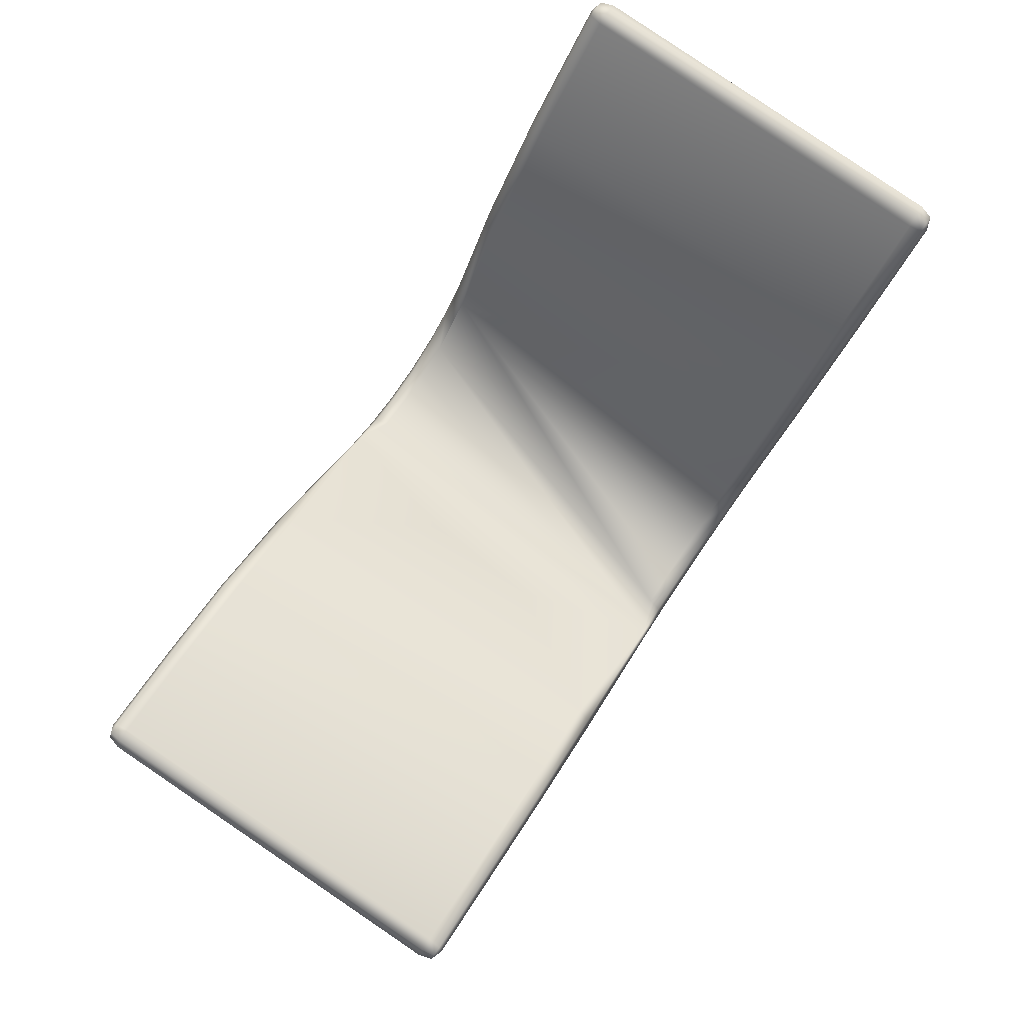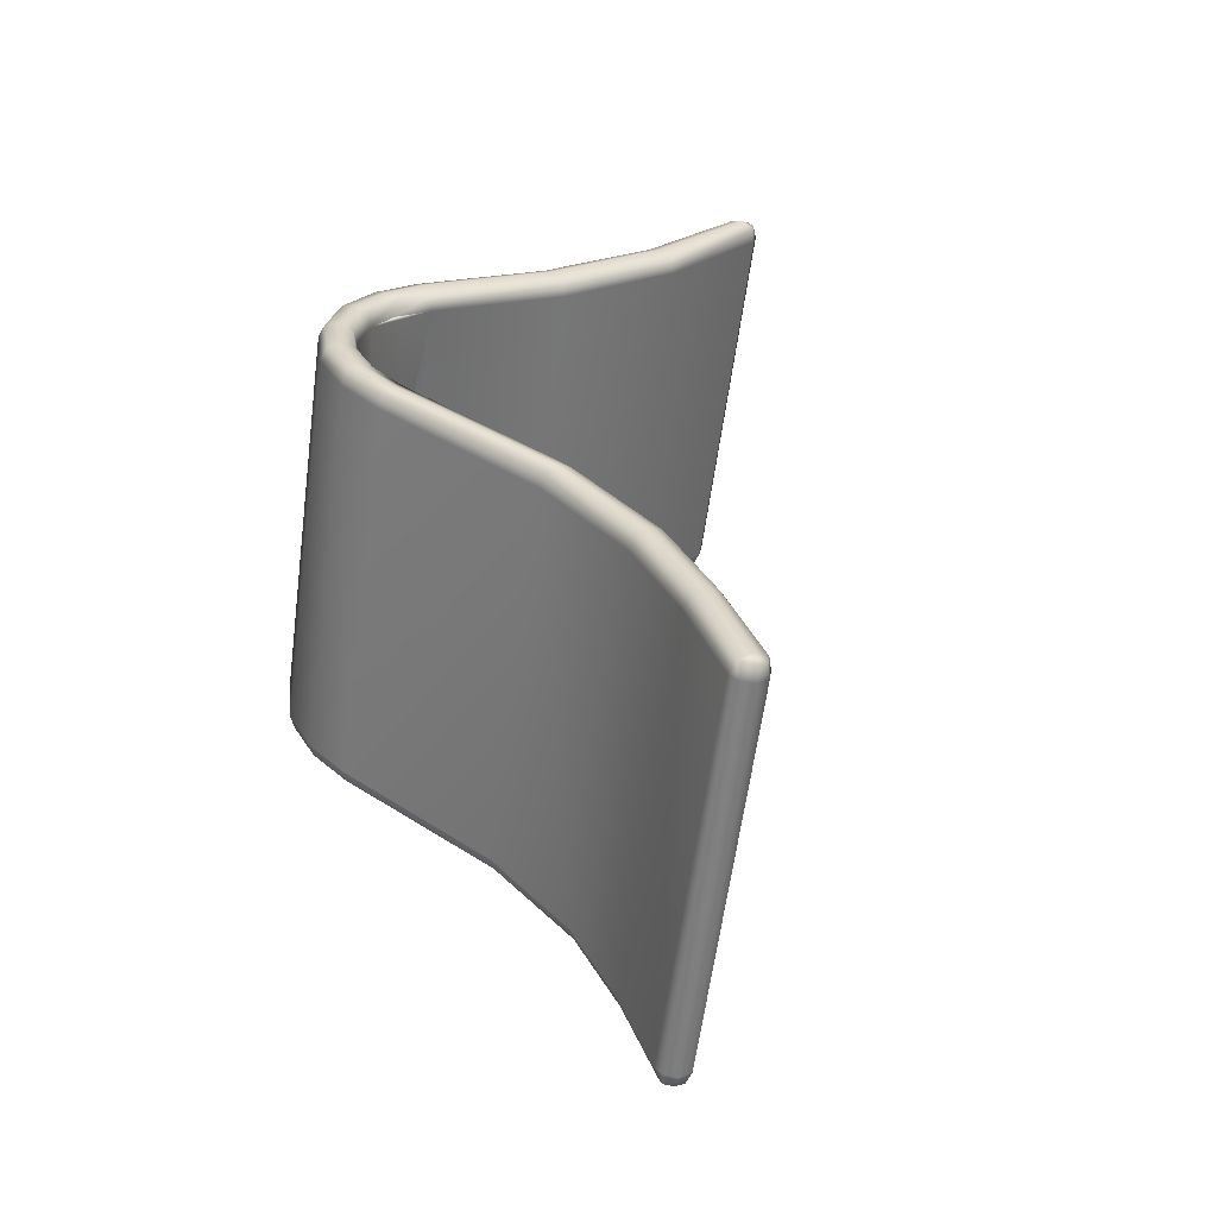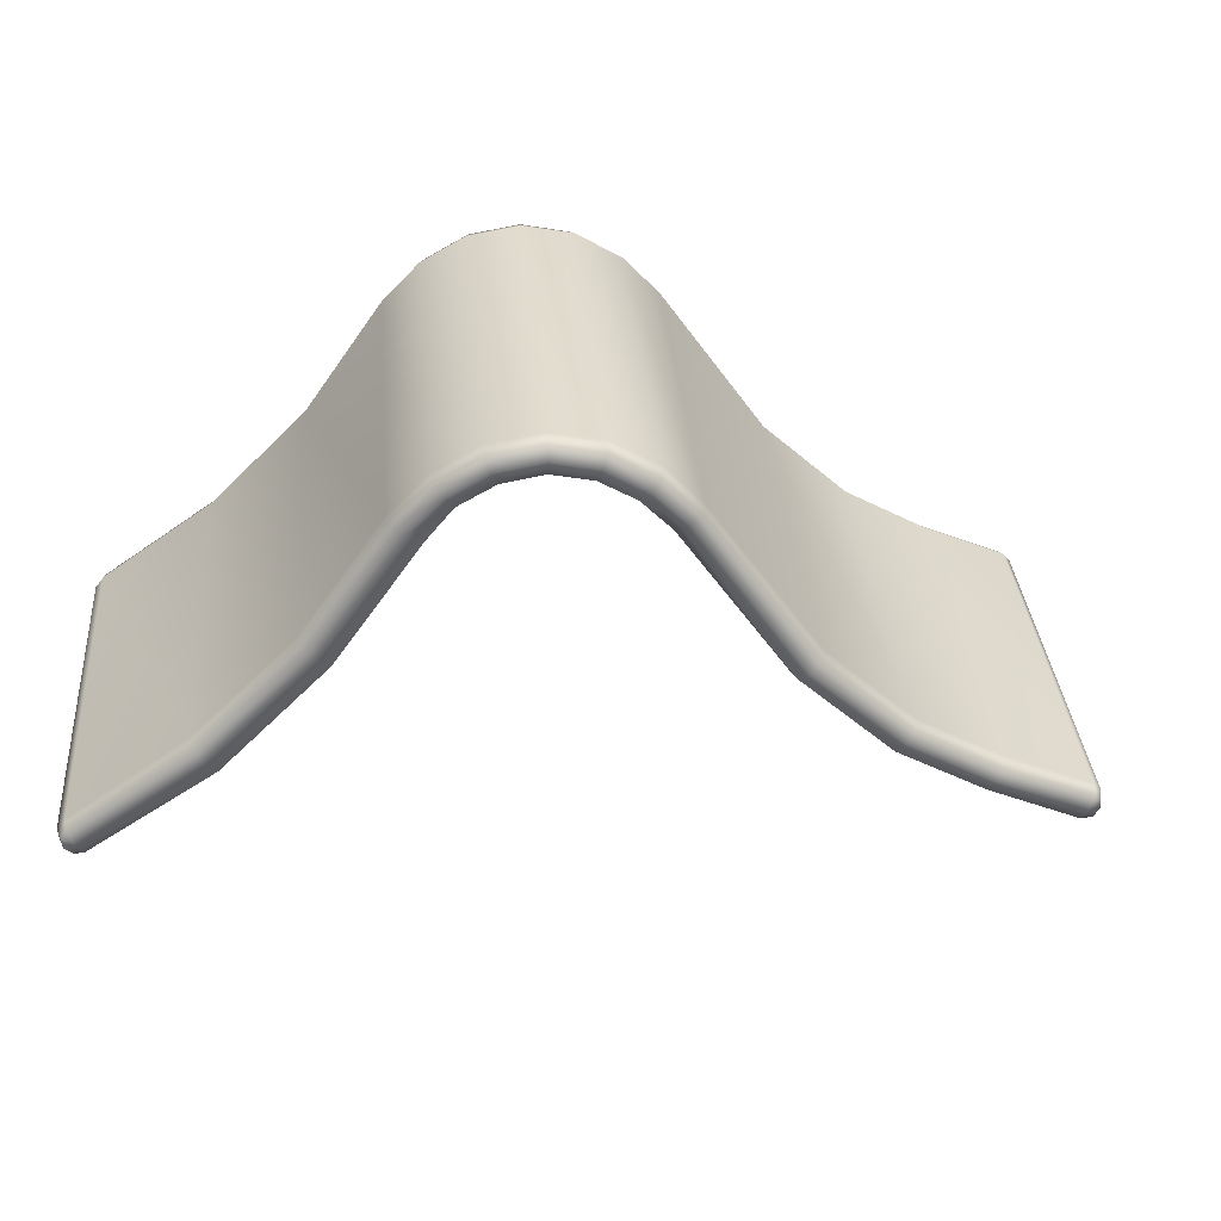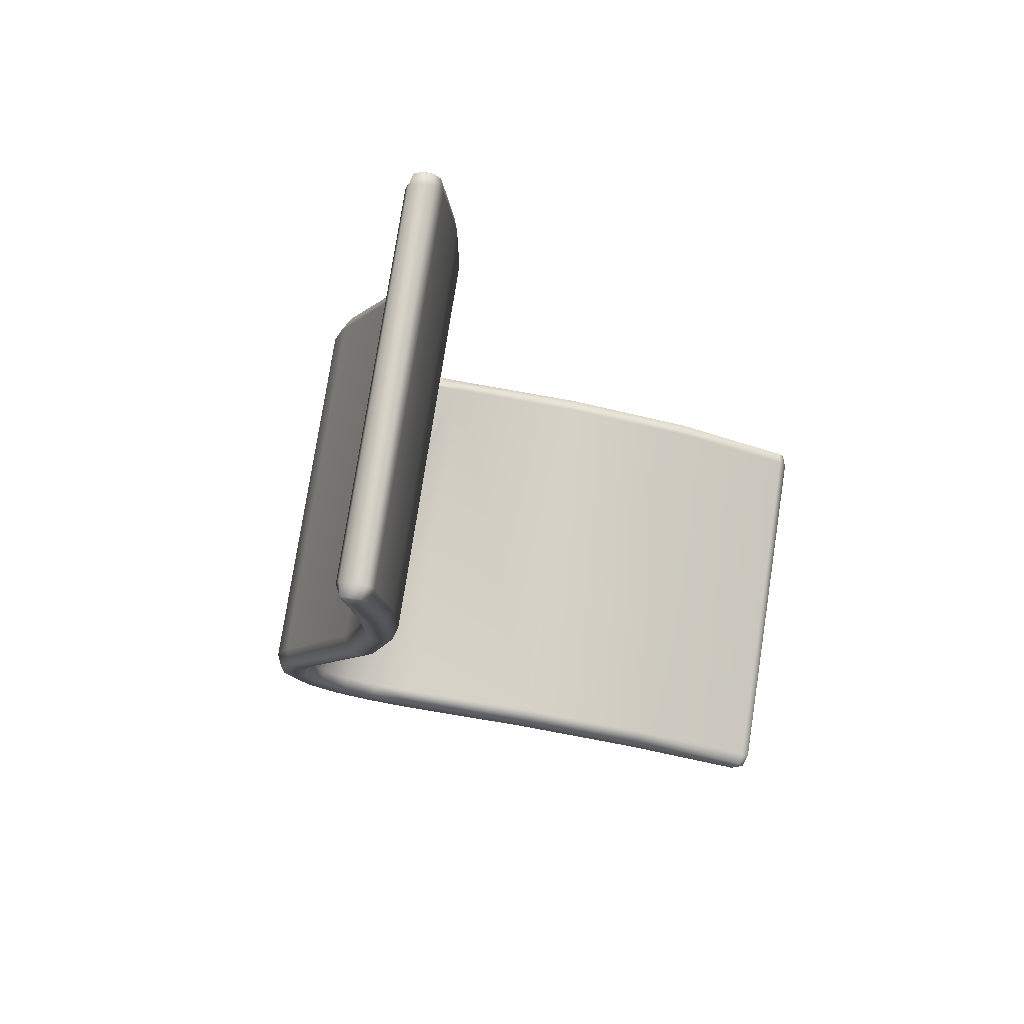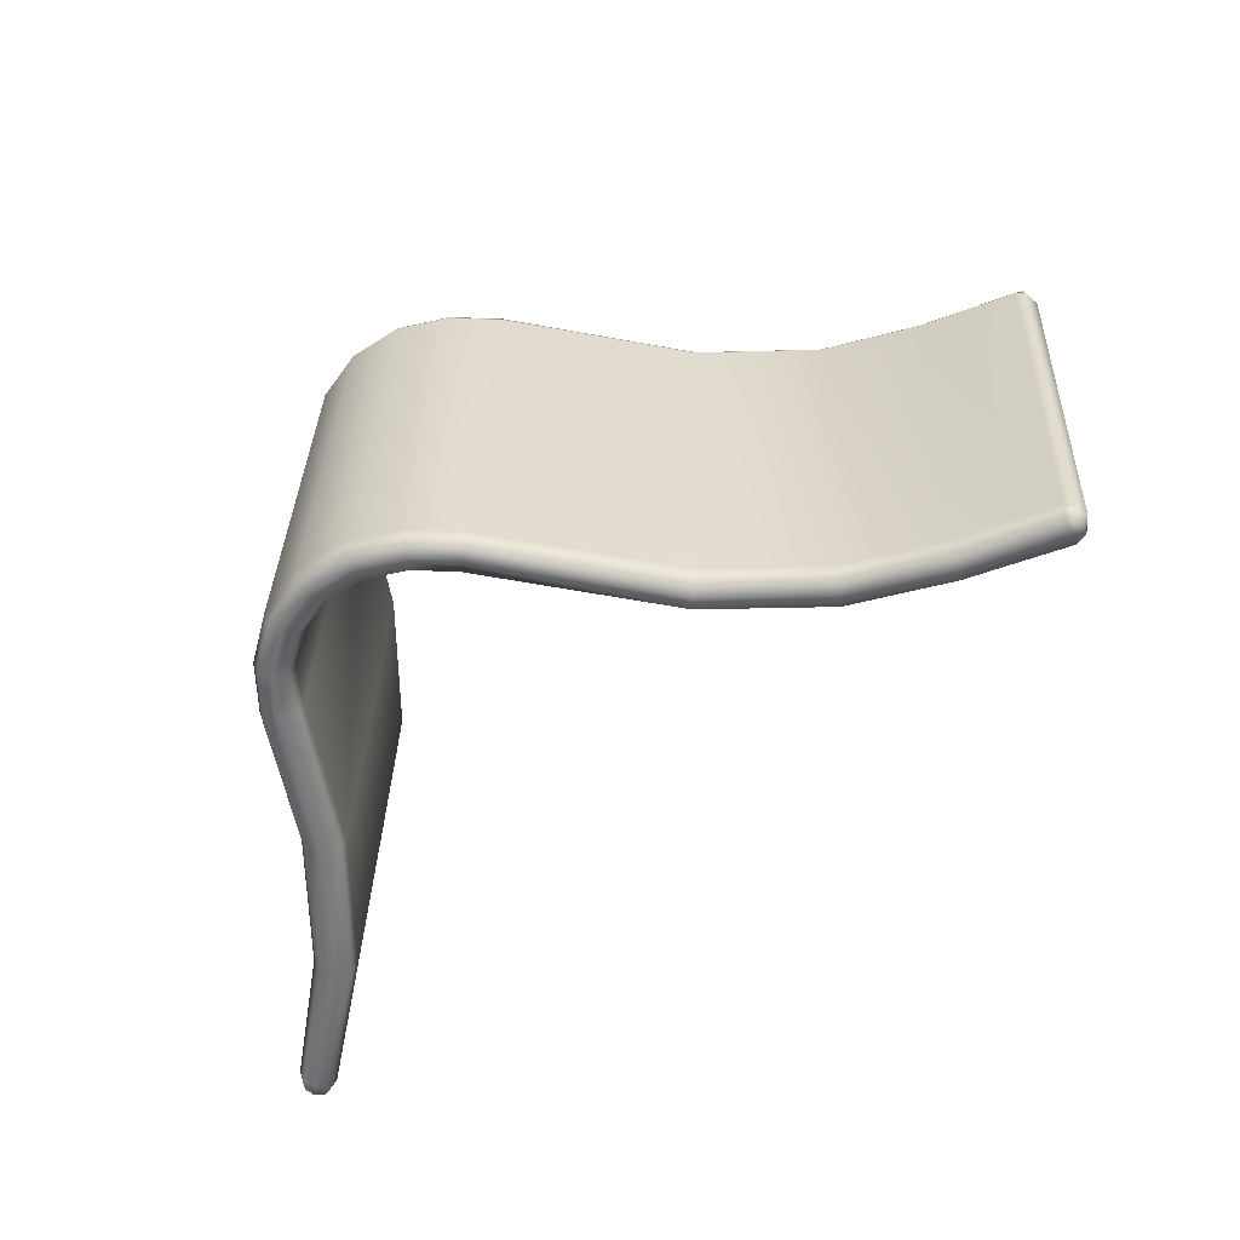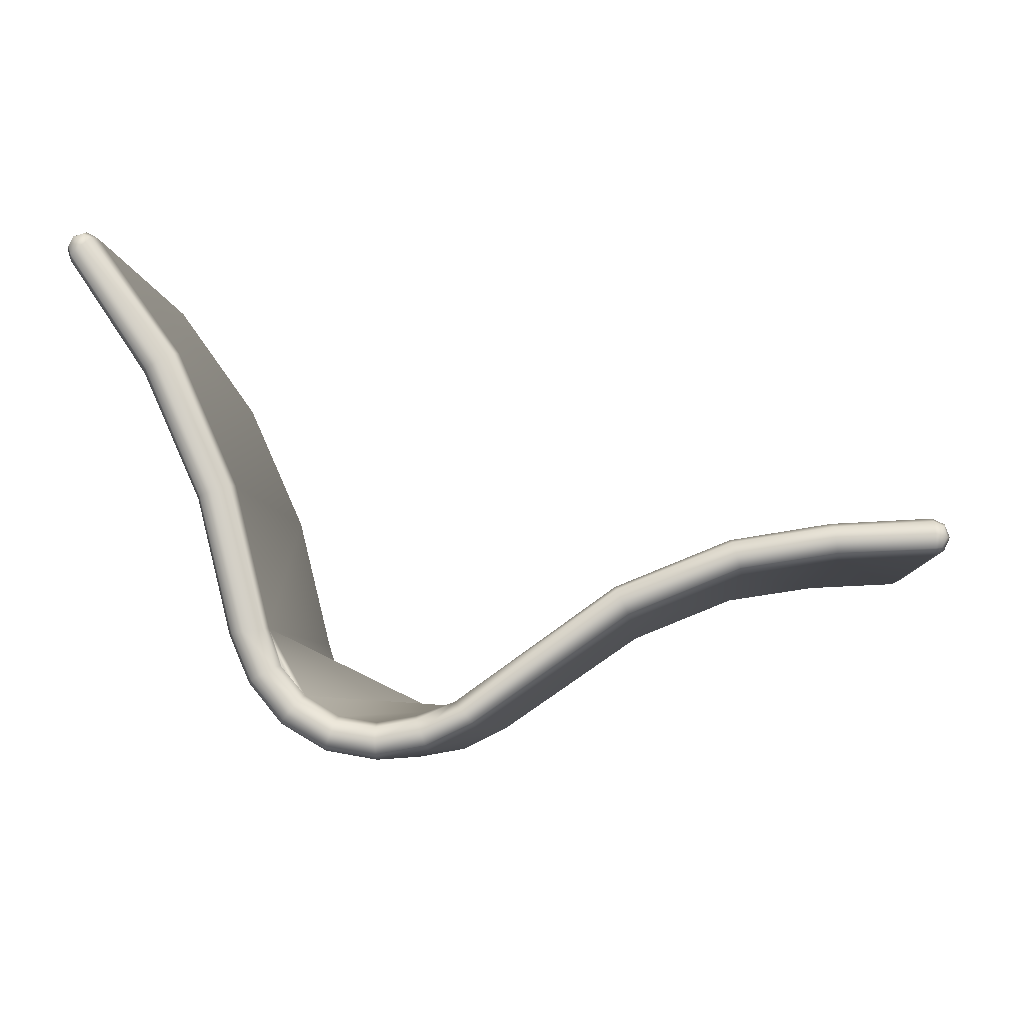
<metadata>
{"format":"obj","ext":"obj","renderer":"f3d","projection":"perspective","resolution":1024,"background":"white","views":[{"elev":68.2,"azim":-58.8,"up":"+Z"},{"elev":34.2,"azim":-106.5,"up":"+Y"},{"elev":-48.3,"azim":159.3,"up":"+Y"},{"elev":-12.4,"azim":-80.7,"up":"+Y"},{"elev":-48.0,"azim":-154.8,"up":"+Y"},{"elev":2.4,"azim":-177.8,"up":"+Z"}]}
</metadata>
<code>
v -0.1663 0.4174 -0.1208
v -0.2503 0.4302 -0.1867
v -0.5336 0.03578 -0.1477
v -0.5121 0.2316 -0.1314
v -0.7131 -0.1604 -0.1265
v -0.6936 0.4226 -0.03857
v -0.6694 0.4144 0.01059
v -0.6893 0.4411 -0.02716
v -0.4491 -0.1703 -0.2546
v -0.7025 -0.1914 -0.1052
v -0.4751 -0.1649 -0.2844
v -0.7102 -0.1817 -0.1211
v -0.6939 -0.1876 -0.08598
v -0.689 -0.1687 -0.07743
v -0.4601 0.4392 -0.1999
v -0.4542 0.458 -0.1904
v -0.4415 0.4622 -0.175
v -0.4283 0.4525 -0.1607
v -0.4797 -0.1438 -0.2879
v -1.166 0.4165 0.1069
v -1.166 -0.1684 0.02744
v -1.146 0.4146 0.1155
v -1.185 -0.1666 0.01897
v -1.173 0.4197 0.08712
v -1.192 -0.1634 -0.000796
v -1.164 0.4222 0.06795
v -1.184 -0.1607 -0.01995
v -1.15 0.4229 0.06056
v -1.169 -0.1601 -0.02734
v -1.006 0.4192 0.05294
v -1.025 -0.1637 -0.03506
v -0.8616 0.4179 0.03012
v -0.8811 -0.1652 -0.05779
v -0.3884 0.4421 -0.2359
v -0.4079 -0.1408 -0.3238
v -0.3096 0.4418 -0.2507
v -0.3291 -0.1413 -0.3386
v -0.2315 0.4373 -0.238
v -0.251 -0.1458 -0.3259
v -0.1627 0.429 -0.1985
v -0.1821 -0.154 -0.2864
v -0.1115 0.4181 -0.1378
v -0.131 -0.1648 -0.2258
v -0.07959 0.4061 -0.06475
v -0.09912 -0.177 -0.1528
v -0.02638 0.3729 0.1428
v -0.04586 -0.21 0.05488
v 0.06279 0.3406 0.3376
v 0.0433 -0.2425 0.2496
v 0.185 0.3097 0.5147
v 0.1655 -0.2732 0.4267
v 0.1909 0.3066 0.5345
v 0.1714 -0.2764 0.4464
v 0.181 0.3041 0.5536
v 0.1614 -0.279 0.4655
v 0.1605 0.3038 0.5597
v 0.141 -0.2792 0.4718
v 0.1422 0.3059 0.5495
v 0.1227 -0.2771 0.4616
v 0.008761 0.3378 0.3679
v -0.01077 -0.2453 0.2799
v -0.0849 0.3719 0.1626
v -0.1044 -0.2111 0.07463
v -0.1406 0.4066 -0.055
v -0.1601 -0.1764 -0.143
v -0.8438 0.4095 0.08197
v -0.8633 -0.1736 -0.006055
v -0.9952 0.4108 0.1071
v -1.015 -0.1723 0.01918
v -0.8466 0.4304 0.07963
v -0.6731 0.4353 0.008022
v -0.9974 0.4318 0.1033
v -1.147 0.4354 0.1123
v -0.8521 0.4402 0.06145
v -0.6812 0.4451 -0.009159
v -1 0.4416 0.08526
v -1.148 0.4454 0.09335
v -0.8581 0.4363 0.04246
v -1.004 0.4378 0.06516
v -1.149 0.4415 0.07286
v -0.3705 0.4548 -0.1882
v -0.3683 0.4338 -0.1844
v -0.3089 0.4544 -0.1994
v -0.3091 0.4334 -0.1952
v -0.2474 0.451 -0.1902
v -0.1937 0.4444 -0.1585
v -0.1984 0.4237 -0.1561
v -0.1534 0.436 -0.1113
v -0.1597 0.4158 -0.1113
v -0.1336 0.4266 -0.05348
v -0.3776 0.4647 -0.2057
v -0.3088 0.4643 -0.2188
v -0.2405 0.4606 -0.2087
v -0.1798 0.4532 -0.1738
v -0.1352 0.4438 -0.1209
v -0.1055 0.4332 -0.05742
v -0.3844 0.4608 -0.2249
v -0.3092 0.4605 -0.2395
v -0.2336 0.4563 -0.2282
v -0.1672 0.4483 -0.1902
v -0.1176 0.4377 -0.1314
v -0.08615 0.4261 -0.06118
v -1.162 0.4371 0.1048
v -1.166 0.4396 0.08874
v -1.158 0.4416 0.07439
v -0.07771 0.392 0.1635
v 0.01478 0.3581 0.3674
v 0.1484 0.3262 0.549
v -0.05103 0.3994 0.1545
v 0.03957 0.3662 0.3543
v 0.165 0.3347 0.5356
v -0.03247 0.3928 0.1475
v 0.05677 0.3602 0.3441
v 0.1802 0.3291 0.5225
v 0.1844 0.3269 0.5367
v 0.1768 0.3249 0.5512
v 0.1618 0.3247 0.5557
v -0.8674 -0.1926 -0.01436
v -1.018 -0.1911 0.009349
v -1.168 -0.1874 0.01828
v -0.8734 -0.1963 -0.03456
v -1.022 -0.1949 -0.01074
v -1.169 -0.1912 -0.002754
v -0.879 -0.1865 -0.05153
v -1.025 -0.1851 -0.02884
v -1.17 -0.1814 -0.02114
v -0.3914 -0.1681 -0.2821
v -0.3878 -0.1493 -0.2723
v -0.3297 -0.1685 -0.2934
v -0.3286 -0.1496 -0.2832
v -0.2682 -0.1719 -0.2842
v -0.2698 -0.1528 -0.2747
v -0.2146 -0.1784 -0.2525
v -0.2179 -0.1592 -0.2441
v -0.1742 -0.187 -0.2052
v -0.1792 -0.1673 -0.1992
v -0.1544 -0.1963 -0.1474
v -0.4628 -0.1743 -0.271
v -0.3989 -0.1718 -0.3017
v -0.33 -0.1722 -0.3148
v -0.2618 -0.176 -0.3048
v -0.2011 -0.1833 -0.2698
v -0.1565 -0.1927 -0.2169
v -0.1268 -0.2033 -0.1534
v -0.4052 -0.1621 -0.3189
v -0.3301 -0.1624 -0.3335
v -0.2544 -0.1666 -0.3222
v -0.188 -0.1746 -0.2842
v -0.1384 -0.1851 -0.2254
v -0.107 -0.1968 -0.1552
v -1.182 -0.1858 0.01081
v -1.187 -0.1832 -0.005244
v -1.179 -0.1813 -0.01961
v -0.09851 -0.2309 0.06957
v -0.006071 -0.2647 0.2734
v 0.1275 -0.2967 0.455
v -0.07232 -0.2372 0.05847
v 0.01828 -0.2703 0.2583
v 0.1437 -0.3018 0.4396
v -0.05332 -0.23 0.05348
v 0.03592 -0.2627 0.2501
v 0.1594 -0.2937 0.4285
v 0.1636 -0.296 0.4428
v 0.156 -0.2979 0.4572
v 0.141 -0.2981 0.4617
f 87 64 1
f 87 128 64
f 87 9 128
f 9 127 128
f 87 2 9
f 2 84 9
f 84 82 9
f 82 18 9
f 82 81 18
f 18 4 9
f 4 3 9
f 3 14 9
f 14 13 9
f 128 130 64
f 130 132 64
f 132 134 64
f 134 136 64
f 136 65 64
f 130 131 132
f 134 135 136
f 87 86 2
f 132 133 134
f 128 129 130
f 84 83 82
f 18 7 4
f 4 7 3
f 89 87 1
f 3 7 14
f 89 1 64
f 6 8 16
f 16 15 6
f 10 12 11
f 138 10 11
f 5 11 12
f 138 13 10
f 138 9 13
f 75 16 8
f 17 16 75
f 75 71 17
f 71 18 17
f 71 7 18
f 11 5 19
f 5 6 19
f 19 6 15
f 156 159 165
f 165 159 164
f 164 159 163
f 163 159 162
f 59 156 57
f 165 57 156
f 57 165 55
f 164 55 165
f 55 164 53
f 163 53 164
f 53 163 51
f 162 51 163
f 162 161 51
f 49 51 161
f 161 160 49
f 47 49 160
f 160 150 47
f 45 47 150
f 159 158 162
f 161 162 158
f 158 157 161
f 160 161 157
f 157 144 160
f 150 160 144
f 156 155 159
f 158 159 155
f 155 154 158
f 157 158 154
f 154 137 157
f 144 157 137
f 59 61 156
f 155 156 61
f 61 63 155
f 154 155 63
f 63 65 154
f 137 154 65
f 126 123 153
f 153 123 152
f 152 123 151
f 151 123 120
f 29 126 27
f 153 27 126
f 27 153 25
f 152 25 153
f 25 152 23
f 151 23 152
f 23 151 21
f 120 21 151
f 150 149 45
f 43 45 149
f 149 148 43
f 41 43 148
f 148 147 41
f 39 41 147
f 147 146 39
f 37 39 146
f 146 145 37
f 35 37 145
f 145 11 35
f 19 35 11
f 144 143 150
f 149 150 143
f 143 142 149
f 148 149 142
f 142 141 148
f 147 148 141
f 141 140 147
f 146 147 140
f 140 139 146
f 145 146 139
f 139 138 145
f 11 145 138
f 137 135 144
f 143 144 135
f 135 133 143
f 142 143 133
f 133 131 142
f 141 142 131
f 131 129 141
f 140 141 129
f 129 127 140
f 139 140 127
f 127 9 139
f 138 139 9
f 65 136 137
f 135 137 136
f 133 135 134
f 131 133 132
f 129 131 130
f 127 129 128
f 126 29 125
f 31 125 29
f 125 31 124
f 33 124 31
f 124 33 12
f 5 12 33
f 123 126 122
f 125 122 126
f 122 125 121
f 124 121 125
f 121 124 10
f 10 124 12
f 120 123 119
f 122 119 123
f 119 122 118
f 121 118 122
f 118 121 13
f 13 121 10
f 21 120 69
f 119 69 120
f 69 119 67
f 118 67 119
f 67 118 14
f 14 118 13
f 108 117 111
f 117 116 111
f 116 115 111
f 115 114 111
f 58 56 108
f 117 108 56
f 56 54 117
f 116 117 54
f 54 52 116
f 115 116 52
f 52 50 115
f 114 115 50
f 114 50 113
f 48 113 50
f 113 48 112
f 46 112 48
f 112 46 102
f 44 102 46
f 111 114 110
f 113 110 114
f 110 113 109
f 112 109 113
f 109 112 96
f 102 96 112
f 108 111 107
f 110 107 111
f 107 110 106
f 109 106 110
f 106 109 90
f 96 90 109
f 58 108 60
f 107 60 108
f 60 107 62
f 106 62 107
f 62 106 64
f 90 64 106
f 80 105 77
f 105 104 77
f 104 103 77
f 103 73 77
f 28 26 80
f 105 80 26
f 26 24 105
f 104 105 24
f 24 20 104
f 103 104 20
f 20 22 103
f 73 103 22
f 102 44 101
f 42 101 44
f 101 42 100
f 40 100 42
f 100 40 99
f 38 99 40
f 99 38 98
f 36 98 38
f 98 36 97
f 34 97 36
f 97 34 16
f 15 16 34
f 96 102 95
f 101 95 102
f 95 101 94
f 100 94 101
f 94 100 93
f 99 93 100
f 93 99 92
f 98 92 99
f 92 98 91
f 97 91 98
f 91 97 17
f 16 17 97
f 90 96 88
f 95 88 96
f 88 95 86
f 94 86 95
f 86 94 85
f 93 85 94
f 85 93 83
f 92 83 93
f 83 92 81
f 91 81 92
f 81 91 18
f 17 18 91
f 64 90 89
f 88 89 90
f 87 89 88
f 86 87 88
f 85 2 86
f 84 2 85
f 83 84 85
f 81 82 83
f 80 79 28
f 30 28 79
f 79 78 30
f 32 30 78
f 78 8 32
f 6 32 8
f 77 76 80
f 79 80 76
f 76 74 79
f 78 79 74
f 74 75 78
f 75 8 78
f 73 72 77
f 76 77 72
f 72 70 76
f 74 76 70
f 70 71 74
f 71 75 74
f 22 68 73
f 72 73 68
f 68 66 72
f 70 72 66
f 66 7 70
f 7 71 70
f 21 69 22
f 68 22 69
f 67 68 69
f 66 68 67
f 14 66 67
f 14 7 66
f 63 64 65
f 62 64 63
f 61 62 63
f 60 62 61
f 59 60 61
f 58 60 59
f 57 58 59
f 56 58 57
f 55 56 57
f 54 56 55
f 53 54 55
f 52 54 53
f 51 52 53
f 50 52 51
f 49 50 51
f 48 50 49
f 47 48 49
f 46 48 47
f 45 46 47
f 44 46 45
f 43 44 45
f 42 44 43
f 41 42 43
f 40 42 41
f 39 40 41
f 38 40 39
f 37 38 39
f 36 38 37
f 35 36 37
f 34 36 35
f 19 34 35
f 19 15 34
f 33 6 5
f 32 6 33
f 31 32 33
f 30 32 31
f 29 30 31
f 28 30 29
f 27 28 29
f 26 28 27
f 25 26 27
f 24 26 25
f 23 24 25
f 20 24 23
f 21 20 23
f 21 22 20

</code>
